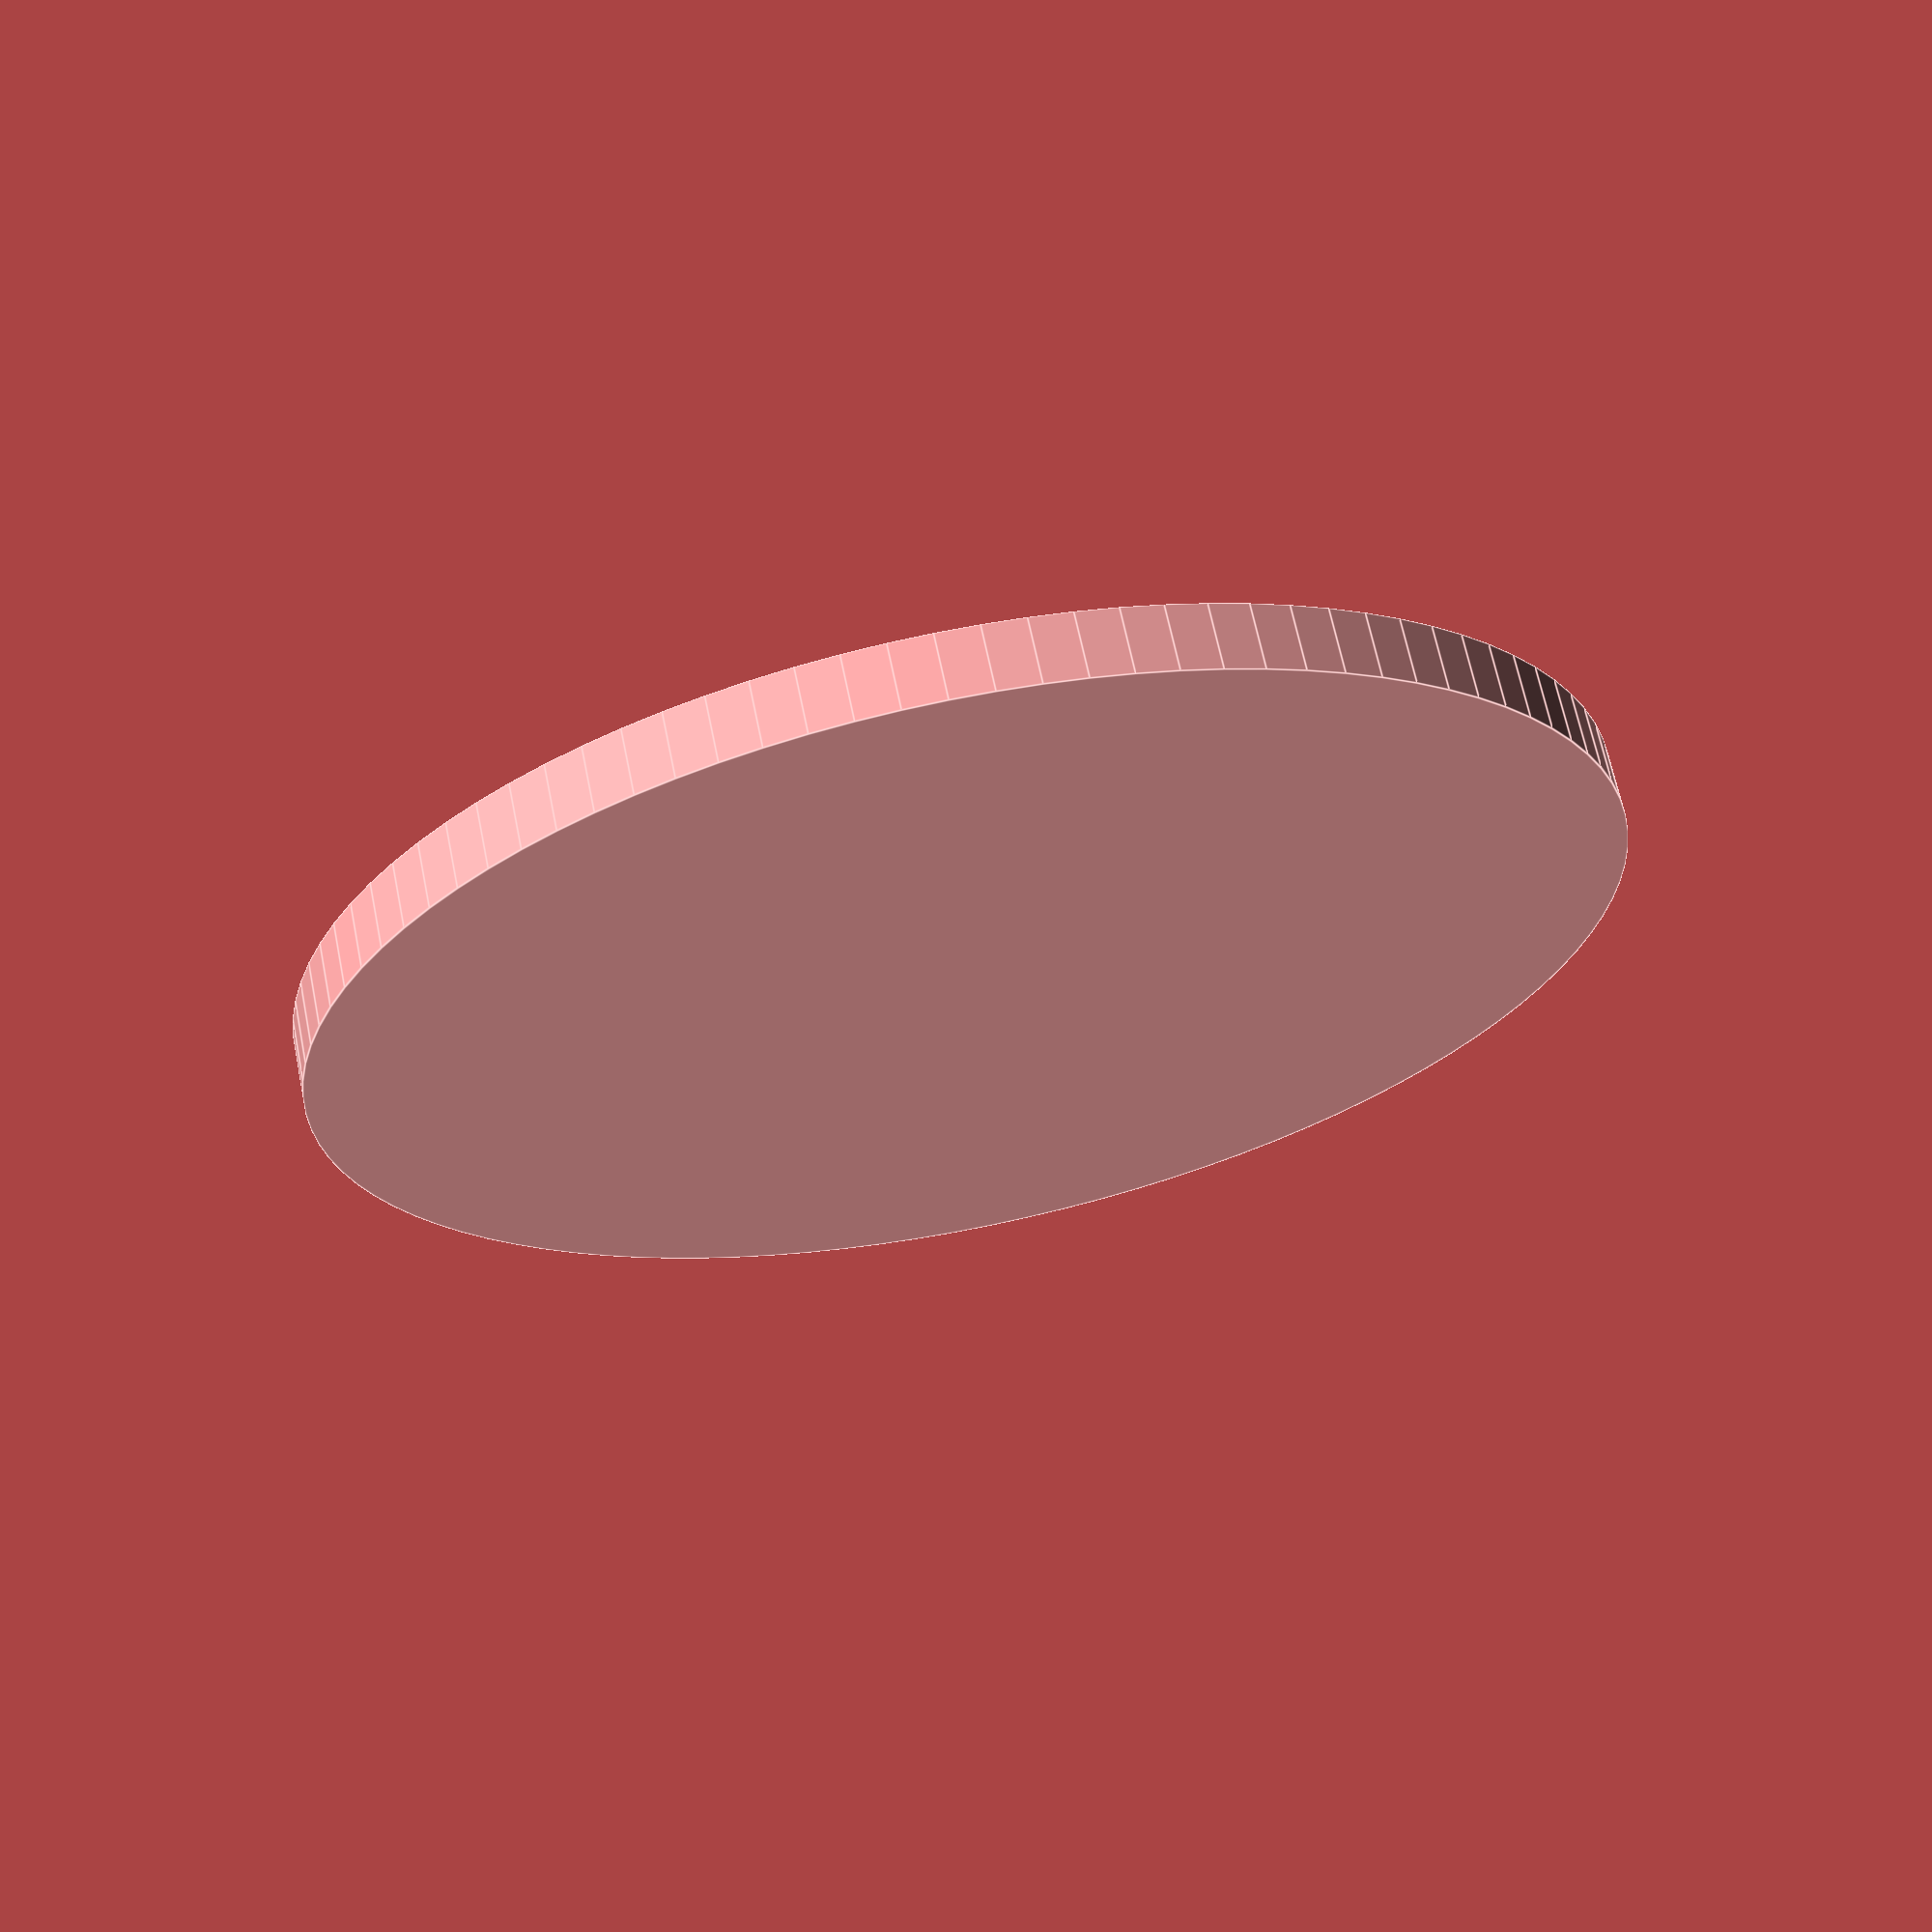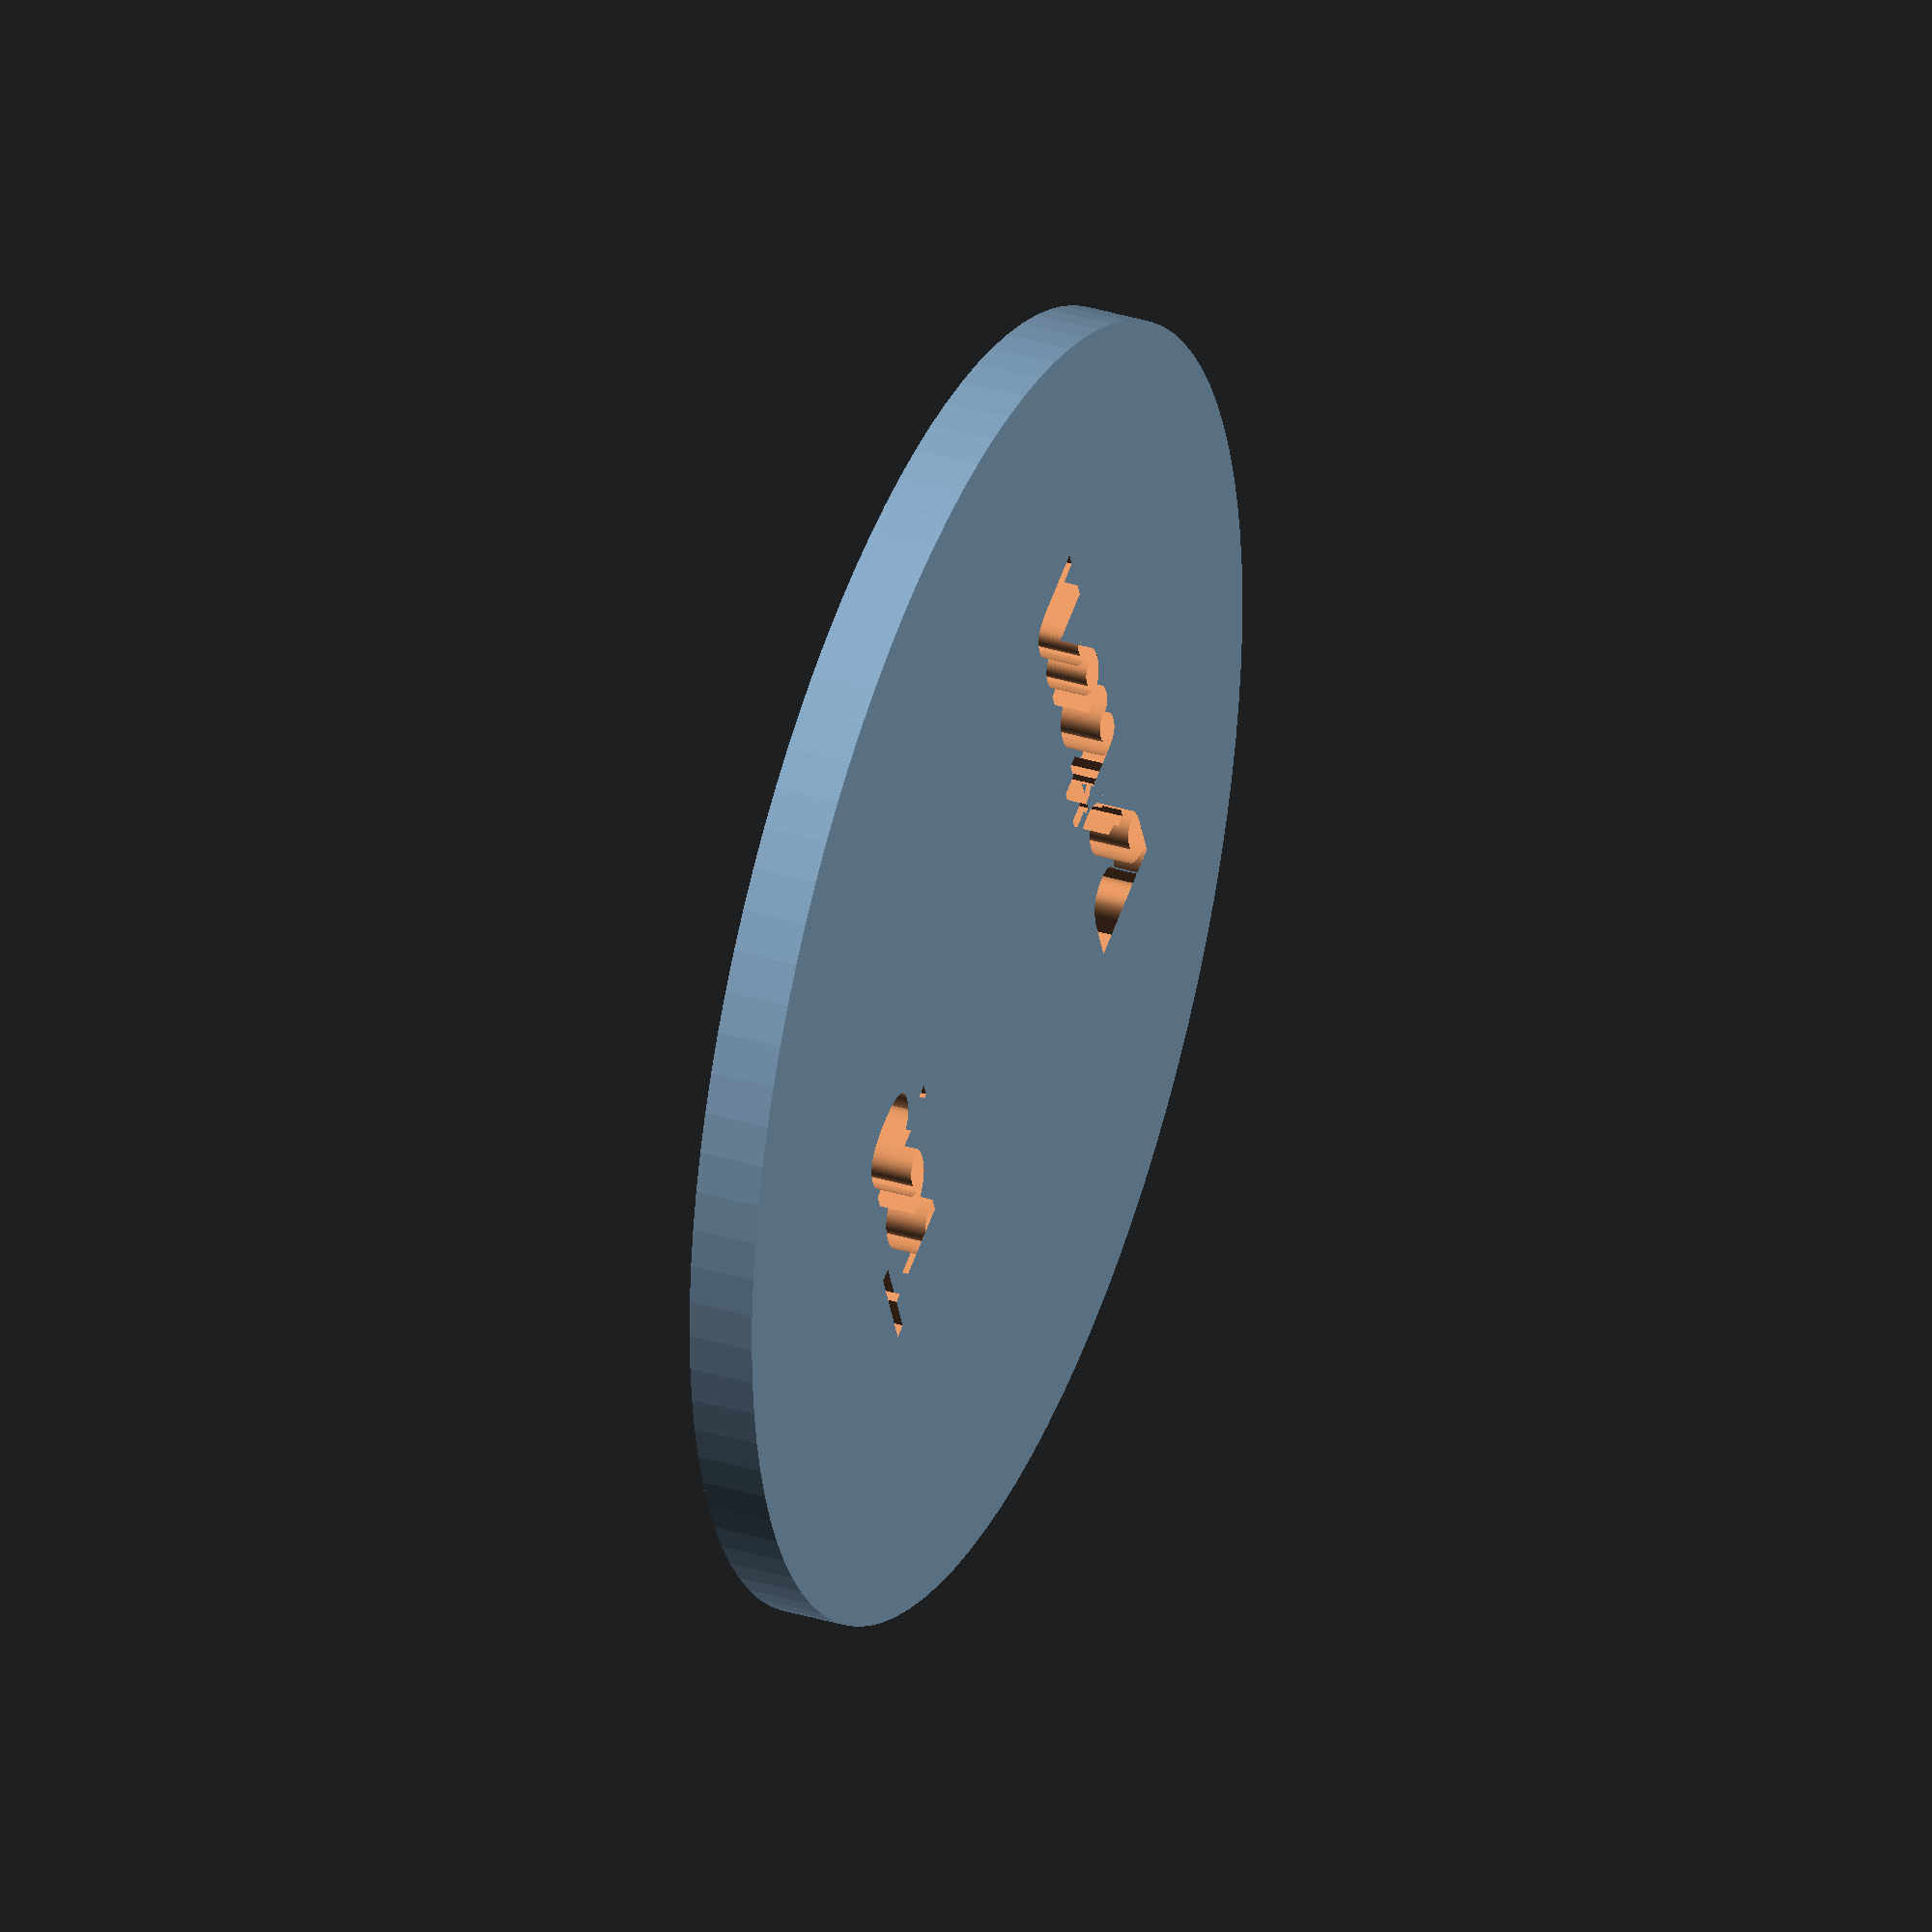
<openscad>
//Changes the "roundness"
$fn=100;

//First line text
line1="Top";
//Font size of first line
size1=2;
//Offset of first line
off1=4;
//Second line text
line2="Bottom";
//Font size of second line
size2=2;
//Offset of second line
off2=-4;

//Ignore all of this, this is what generates the token
difference() {
    cylinder(r=10,h=1);

    translate([0,off1,1]){
        text(line1,size=size1,halign="center",valign="center");
    }
    translate([0,off2,1]) {
        text(line2,size=size2,halign="center",valign="center");
    }
}
</openscad>
<views>
elev=113.4 azim=109.9 roll=11.6 proj=p view=edges
elev=143.7 azim=67.5 roll=248.5 proj=o view=solid
</views>
